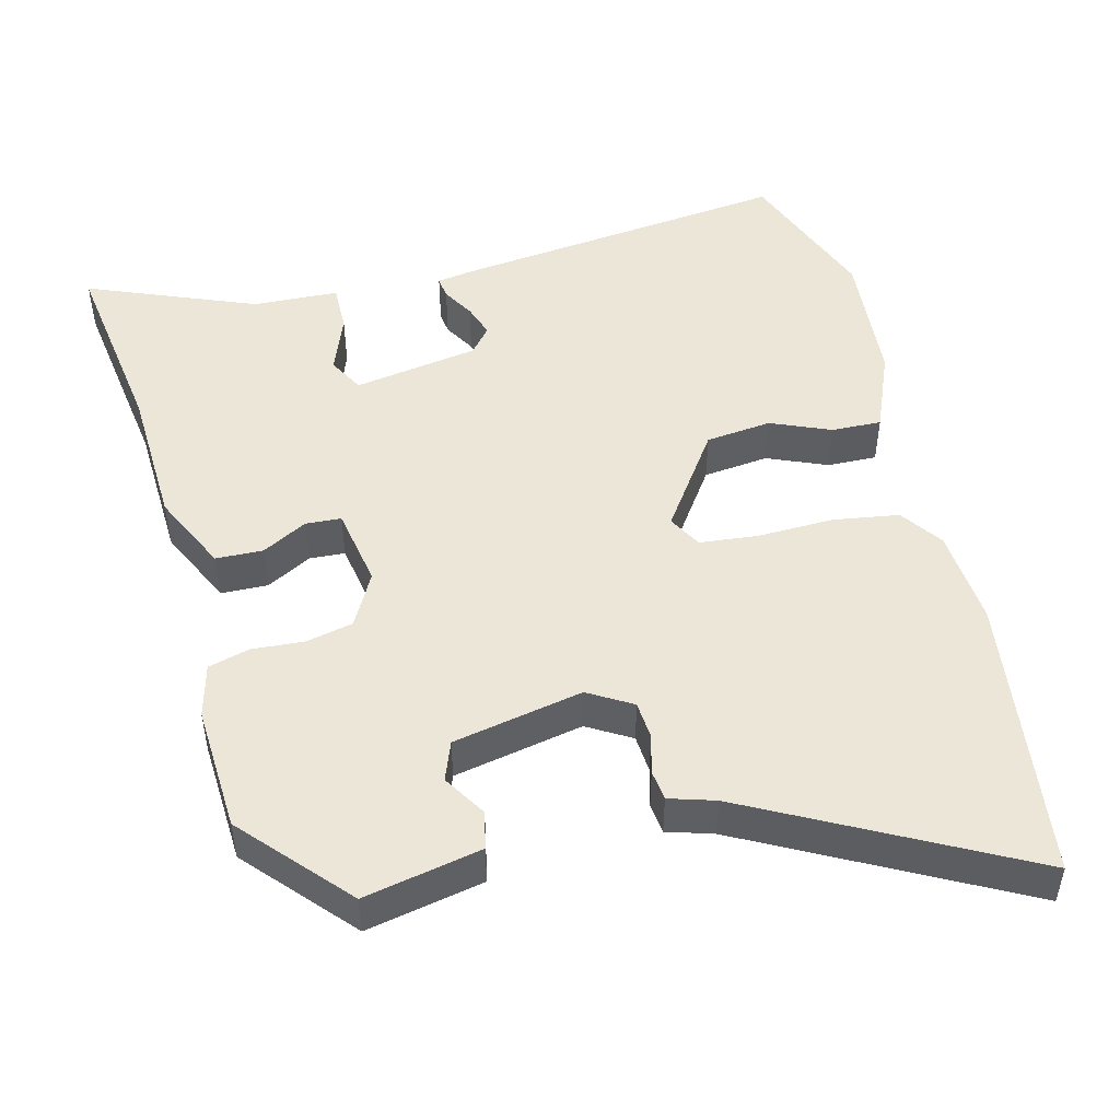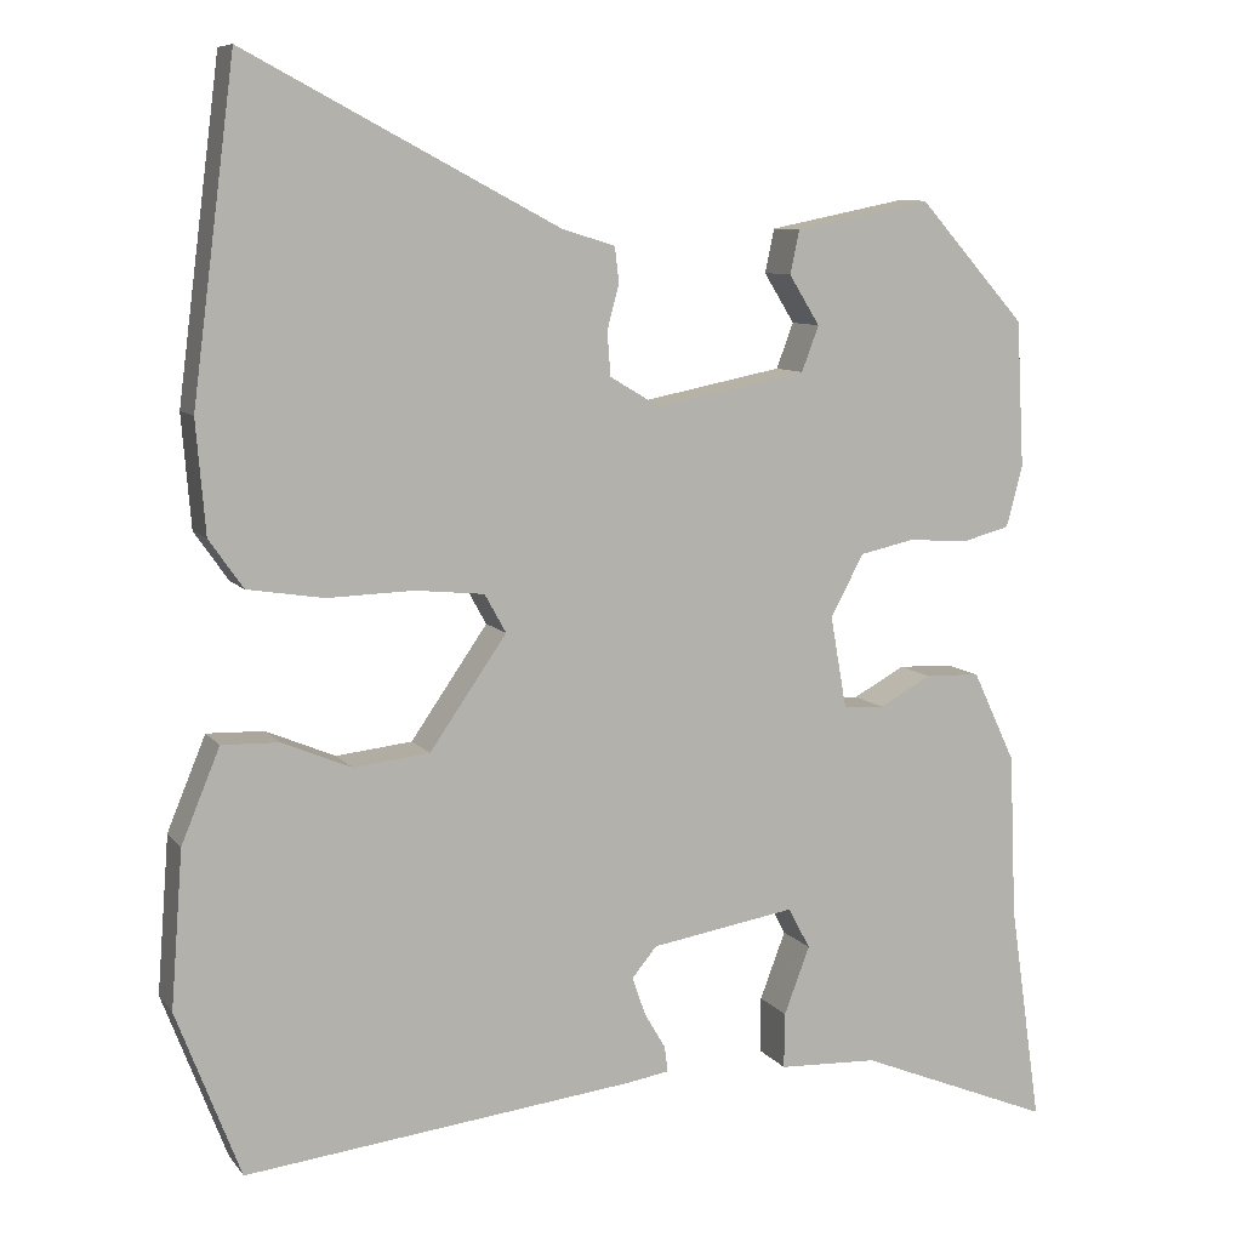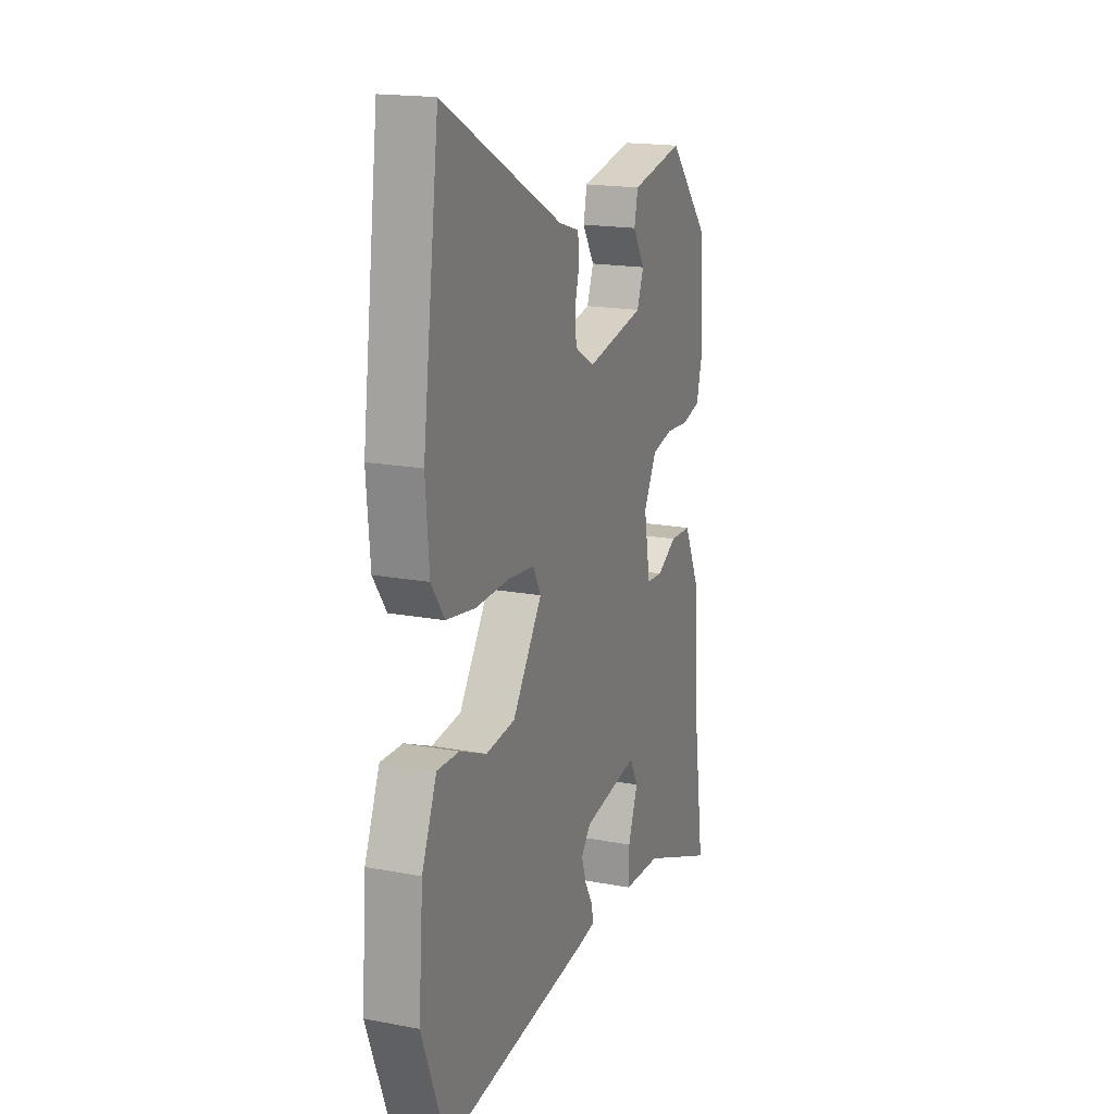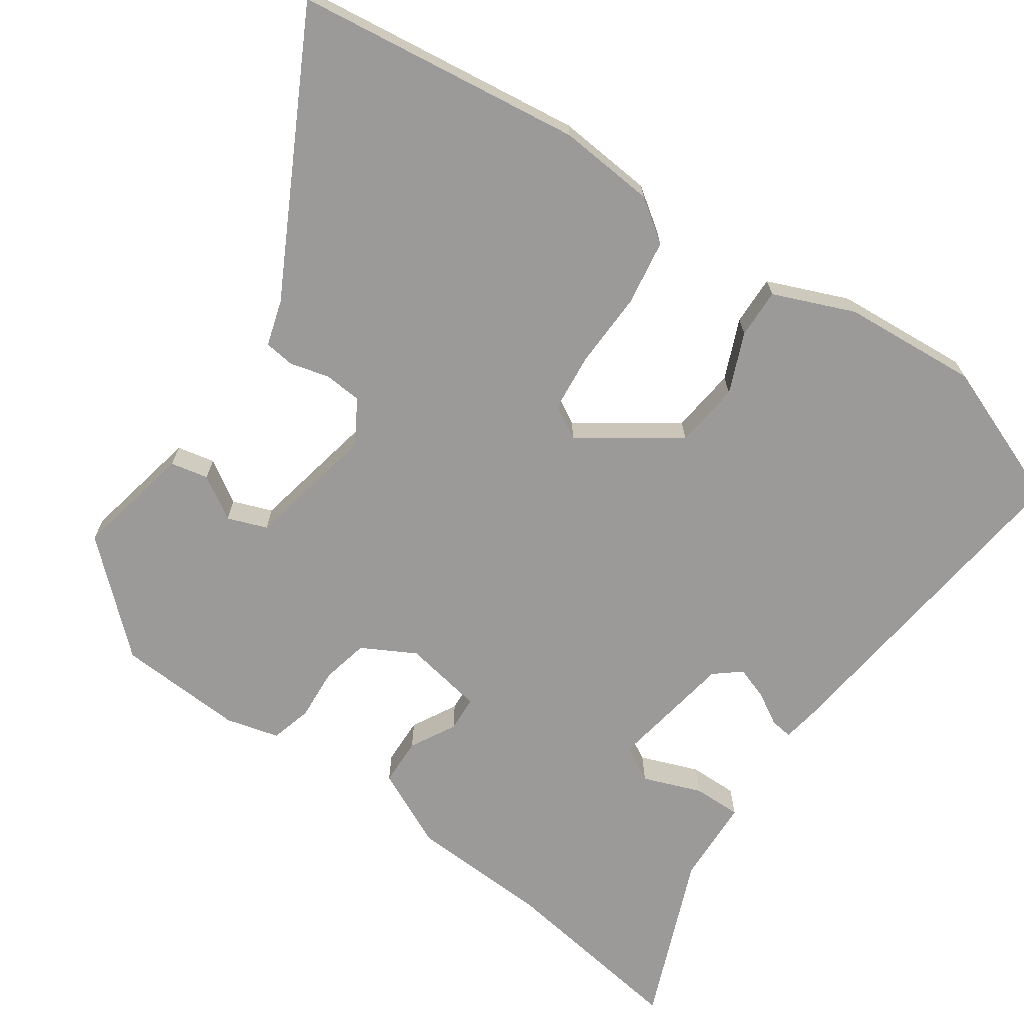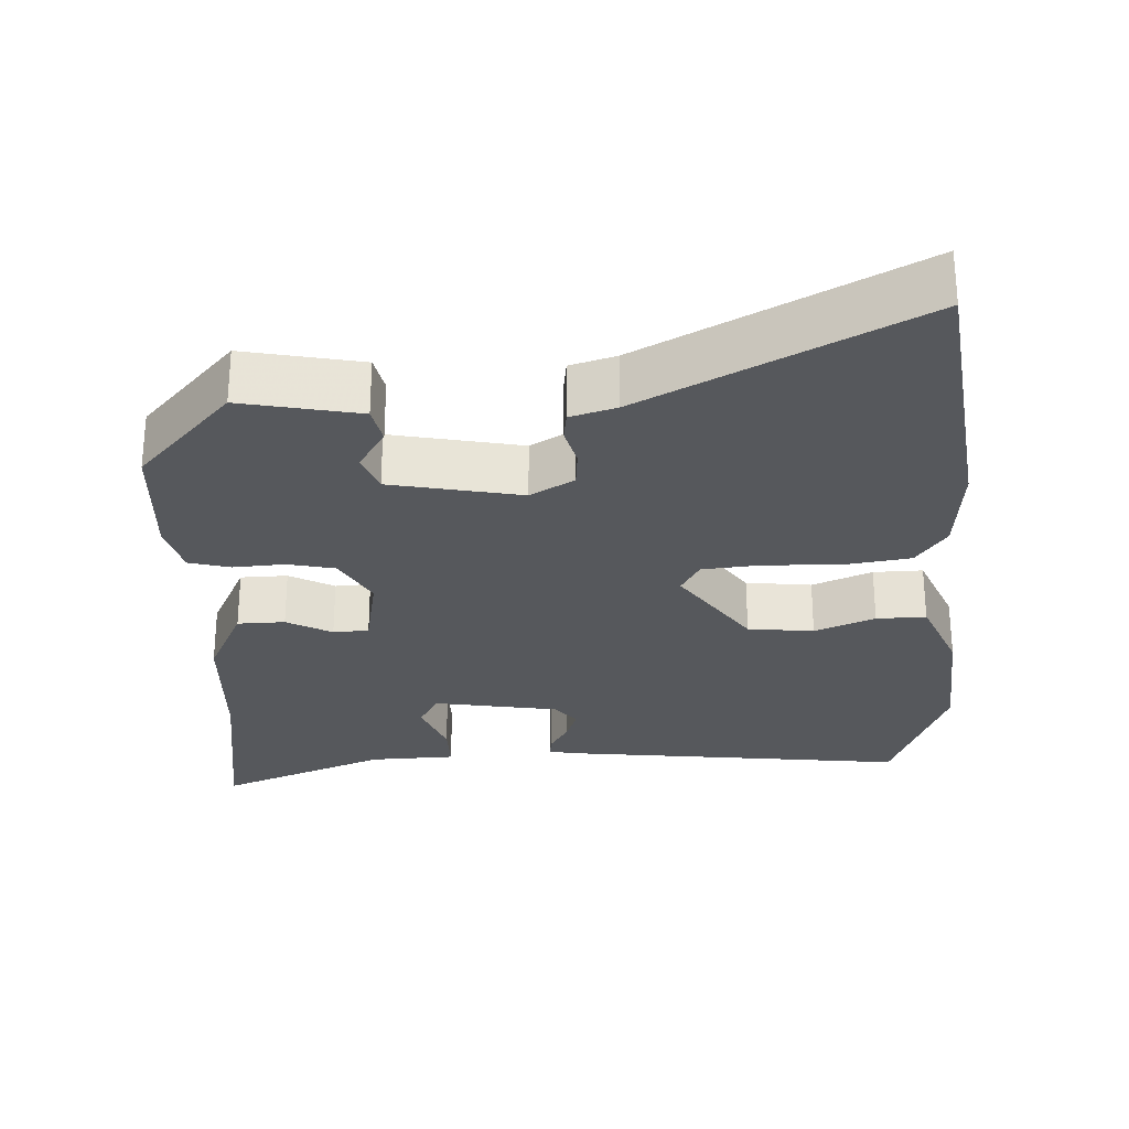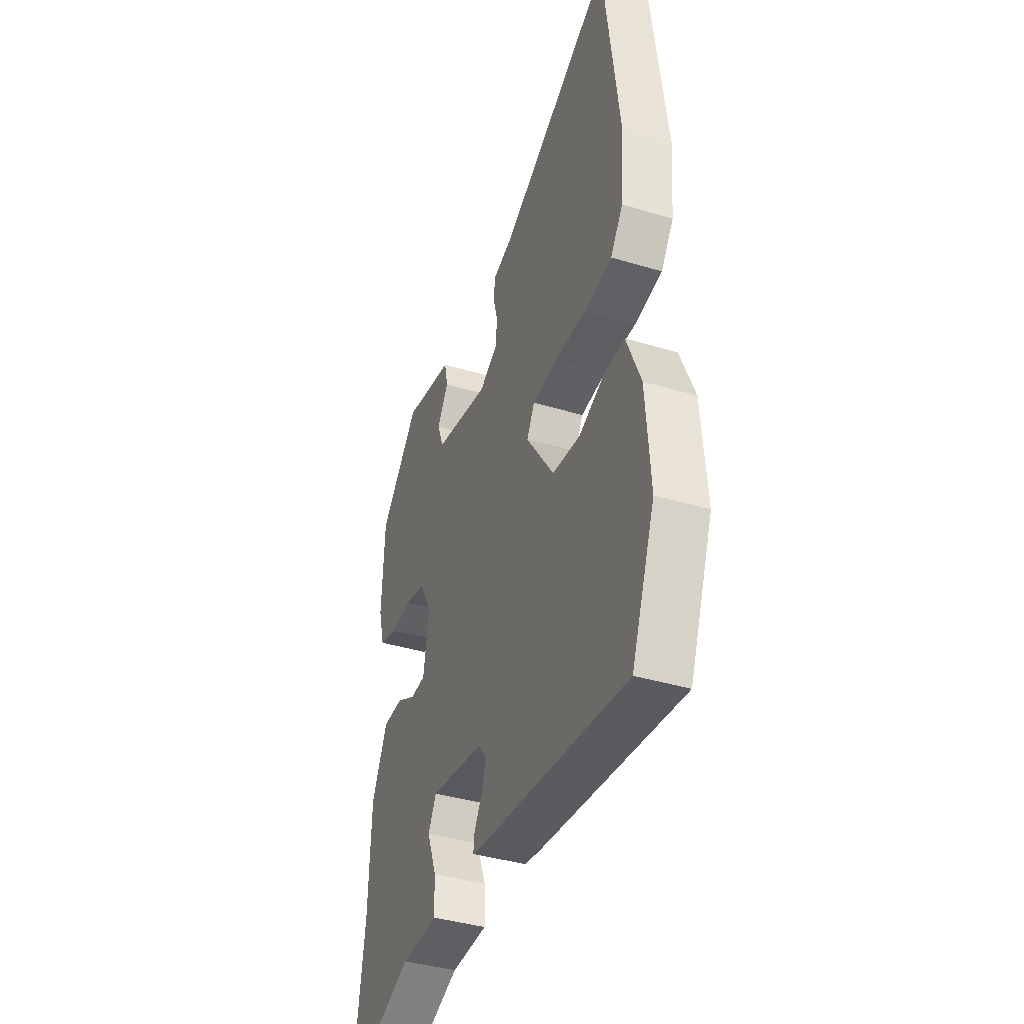
<metadata>
{"format":"obj","ext":"obj","renderer":"f3d","projection":"perspective","resolution":1024,"background":"white","views":[{"elev":49.1,"azim":-14.3,"up":"+Y"},{"elev":8.7,"azim":158.8,"up":"+Z"},{"elev":17.7,"azim":110.5,"up":"+Z"},{"elev":-69.5,"azim":55.2,"up":"+Y"},{"elev":-27.9,"azim":2.5,"up":"+Y"},{"elev":-39.2,"azim":69.3,"up":"+Z"}]}
</metadata>
<code>
v -0.511 0.07 -0.578
v -0.474 0.07 -0.32
v -0.466 0.07 -0.129
v -0.416 0.07 -0.023
v -0.352 0.07 -0.021
v -0.291 0.07 -0.054
v -0.243 0.07 -0.051
v -0.224 0.07 0.057
v -0.263 0.07 0.129
v -0.327 0.07 0.143
v -0.397 0.07 0.138
v -0.453 0.07 0.153
v -0.472 0.07 0.225
v -0.463 0.07 0.396
v -0.337 0.07 0.537
v -0.178 0.07 0.505
v -0.167 0.07 0.454
v -0.203 0.07 0.396
v -0.183 0.07 0.343
v -0.007 0.07 0.308
v 0.052 0.07 0.343
v 0.056 0.07 0.394
v 0.042 0.07 0.447
v 0.047 0.07 0.488
v 0.109 0.07 0.507
v 0.474 0.07 0.7
v 0.524 0.07 0.313
v 0.513 0.07 0.182
v 0.473 0.07 0.125
v 0.384 0.07 0.111
v 0.282 0.07 0.114
v 0.202 0.07 0.106
v 0.177 0.07 0.061
v 0.267 0.07 -0.069
v 0.356 0.07 -0.079
v 0.437 0.07 -0.045
v 0.504 0.07 -0.043
v 0.549 0.07 -0.152
v 0.563 0.07 -0.335
v 0.488 0.07 -0.53
v 0.03 0.07 -0.477
v -0.019 0.07 -0.469
v -0.015 0.07 -0.439
v 0.01 0.07 -0.396
v 0.025 0.07 -0.352
v -0.004 0.07 -0.317
v -0.173 0.07 -0.289
v -0.199 0.07 -0.337
v -0.169 0.07 -0.416
v -0.168 0.07 -0.481
v -0.284 0.07 -0.486
v -0.511 0 -0.578
v -0.474 0 -0.32
v -0.466 0 -0.129
v -0.416 0 -0.023
v -0.352 0 -0.021
v -0.291 0 -0.054
v -0.243 0 -0.051
v -0.224 0 0.057
v -0.263 0 0.129
v -0.327 0 0.143
v -0.397 0 0.138
v -0.453 0 0.153
v -0.472 0 0.225
v -0.463 0 0.396
v -0.337 0 0.537
v -0.178 0 0.505
v -0.167 0 0.454
v -0.203 0 0.396
v -0.183 0 0.343
v -0.007 0 0.308
v 0.052 0 0.343
v 0.056 0 0.394
v 0.042 0 0.447
v 0.047 0 0.488
v 0.109 0 0.507
v 0.474 0 0.7
v 0.524 0 0.313
v 0.513 0 0.182
v 0.473 0 0.125
v 0.384 0 0.111
v 0.282 0 0.114
v 0.202 0 0.106
v 0.177 0 0.061
v 0.267 0 -0.069
v 0.356 0 -0.079
v 0.437 0 -0.045
v 0.504 0 -0.043
v 0.549 0 -0.152
v 0.563 0 -0.335
v 0.488 0 -0.53
v 0.03 0 -0.477
v -0.019 0 -0.469
v -0.015 0 -0.439
v 0.01 0 -0.396
v 0.025 0 -0.352
v -0.004 0 -0.317
v -0.173 0 -0.289
v -0.199 0 -0.337
v -0.169 0 -0.416
v -0.168 0 -0.481
v -0.284 0 -0.486
f 48 49 50 51
f 51 1 2
f 48 51 2
f 47 48 2
f 42 43 44
f 41 42 44
f 40 41 44
f 39 40 44
f 38 39 44
f 37 38 44
f 36 37 44
f 35 36 44
f 34 35 44 45
f 33 34 45 46
f 29 30 31
f 28 29 31
f 27 28 31
f 26 27 31
f 25 26 31
f 25 31 32
f 24 25 32
f 23 24 32
f 22 23 32
f 21 22 32 33
f 16 17 18
f 15 16 18
f 14 15 18
f 13 14 18
f 12 13 18
f 11 12 18
f 10 11 18 19
f 9 10 19 20
f 4 5 6
f 3 4 6
f 2 3 6
f 47 2 6
f 47 6 7
f 46 47 7 8
f 21 33 46
f 20 21 46
f 9 20 46
f 8 9 46
f 102 101 100 99
f 53 52 102
f 53 102 99
f 53 99 98
f 95 94 93
f 95 93 92
f 95 92 91
f 95 91 90
f 95 90 89
f 95 89 88
f 95 88 87
f 95 87 86
f 96 95 86 85
f 97 96 85 84
f 82 81 80
f 82 80 79
f 82 79 78
f 82 78 77
f 82 77 76
f 83 82 76
f 83 76 75
f 83 75 74
f 83 74 73
f 84 83 73 72
f 69 68 67
f 69 67 66
f 69 66 65
f 69 65 64
f 69 64 63
f 69 63 62
f 70 69 62 61
f 71 70 61 60
f 57 56 55
f 57 55 54
f 57 54 53
f 57 53 98
f 58 57 98
f 59 58 98 97
f 97 84 72
f 97 72 71
f 97 71 60
f 97 60 59
f 1 52 53 2
f 2 53 54 3
f 3 54 55 4
f 4 55 56 5
f 5 56 57 6
f 6 57 58 7
f 7 58 59 8
f 8 59 60 9
f 9 60 61 10
f 10 61 62 11
f 11 62 63 12
f 12 63 64 13
f 13 64 65 14
f 14 65 66 15
f 15 66 67 16
f 16 67 68 17
f 17 68 69 18
f 18 69 70 19
f 19 70 71 20
f 20 71 72 21
f 21 72 73 22
f 22 73 74 23
f 23 74 75 24
f 24 75 76 25
f 25 76 77 26
f 26 77 78 27
f 27 78 79 28
f 28 79 80 29
f 29 80 81 30
f 30 81 82 31
f 31 82 83 32
f 32 83 84 33
f 33 84 85 34
f 34 85 86 35
f 35 86 87 36
f 36 87 88 37
f 37 88 89 38
f 38 89 90 39
f 39 90 91 40
f 40 91 92 41
f 41 92 93 42
f 42 93 94 43
f 43 94 95 44
f 44 95 96 45
f 45 96 97 46
f 46 97 98 47
f 47 98 99 48
f 48 99 100 49
f 49 100 101 50
f 50 101 102 51
f 51 102 52 1

</code>
